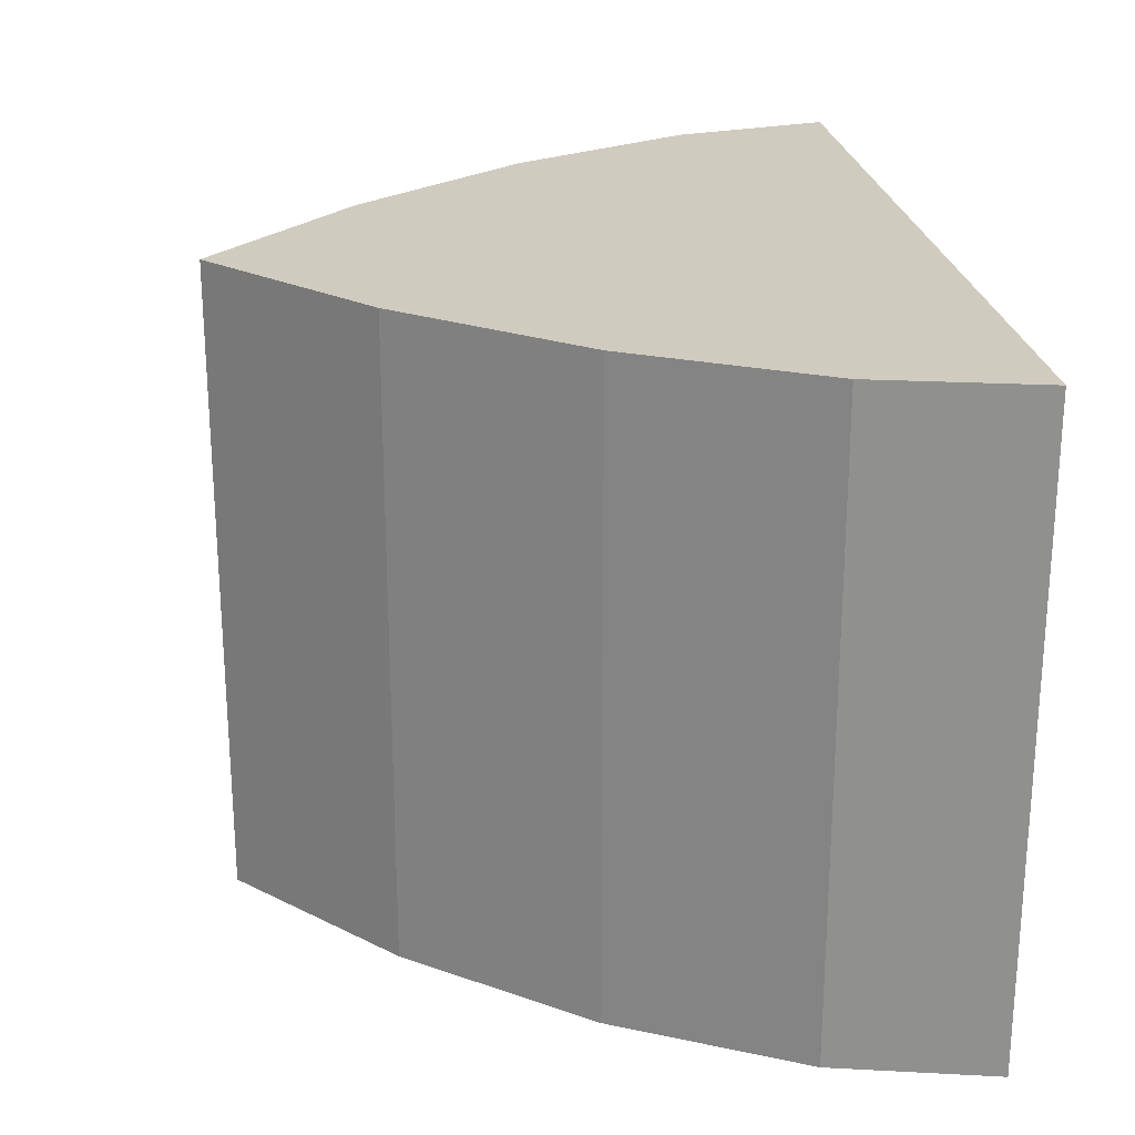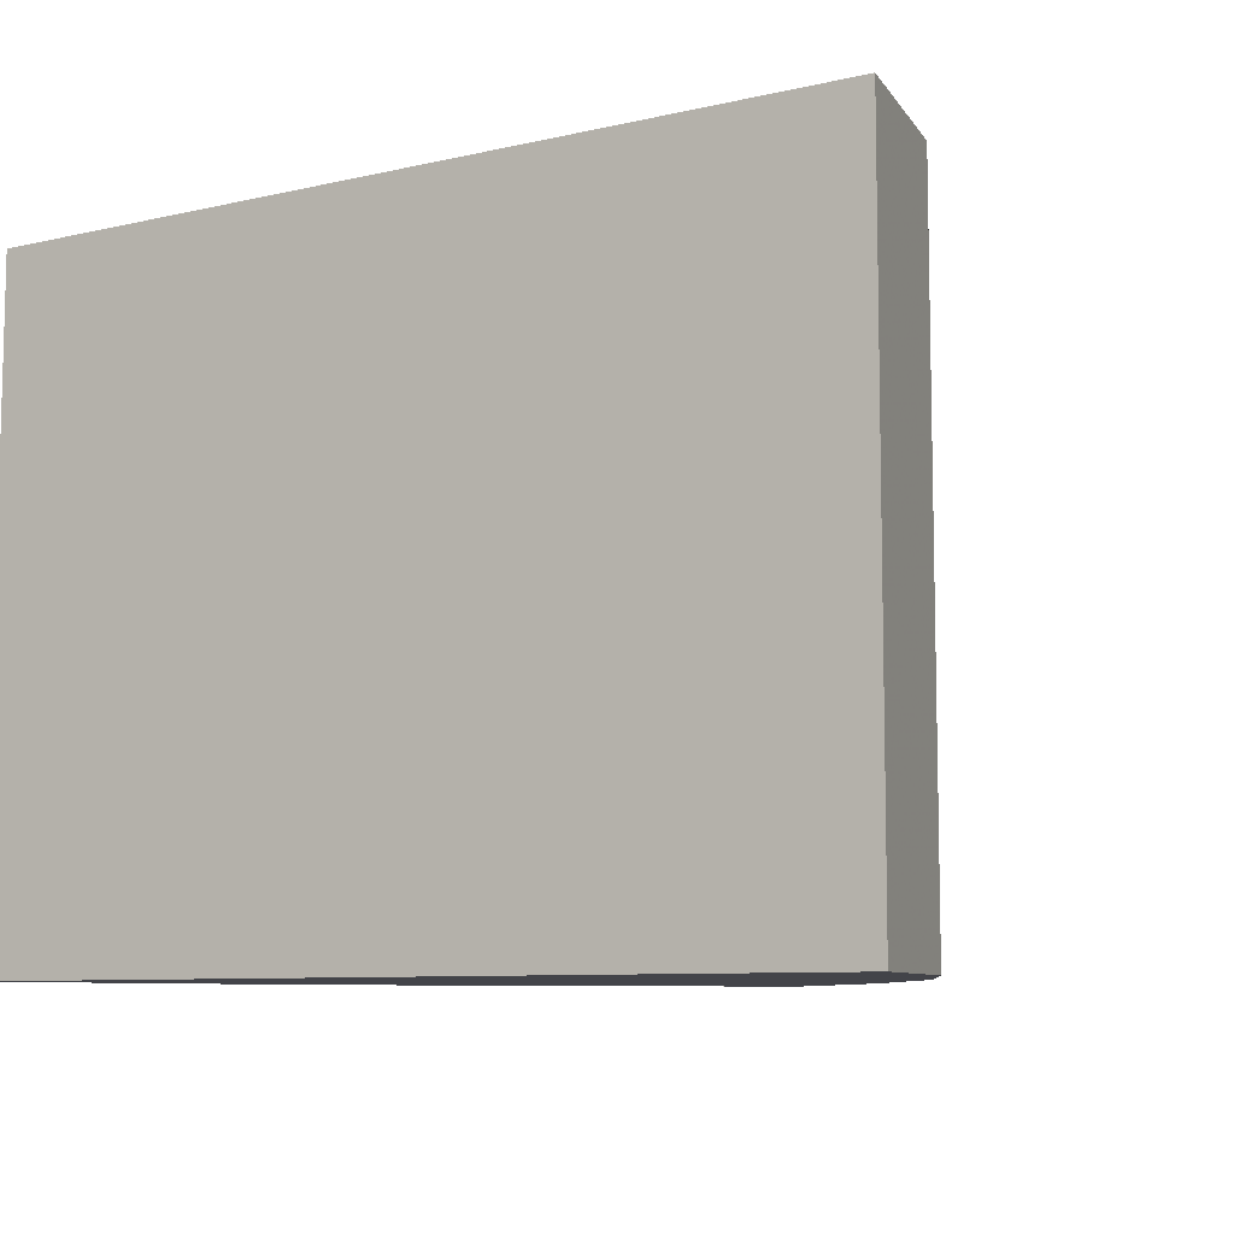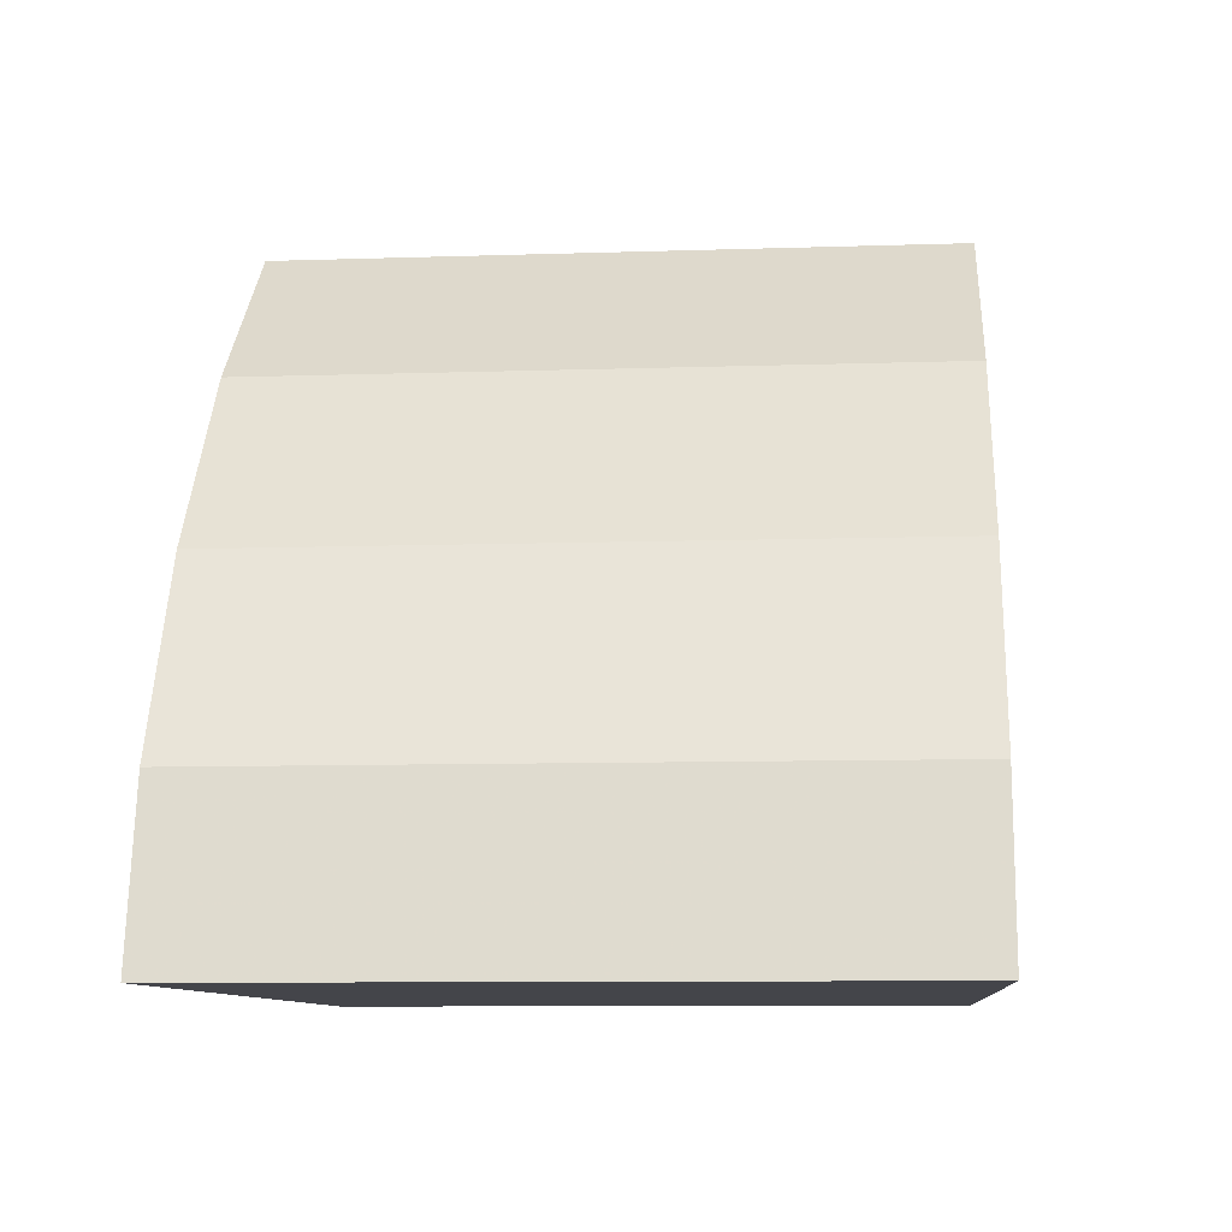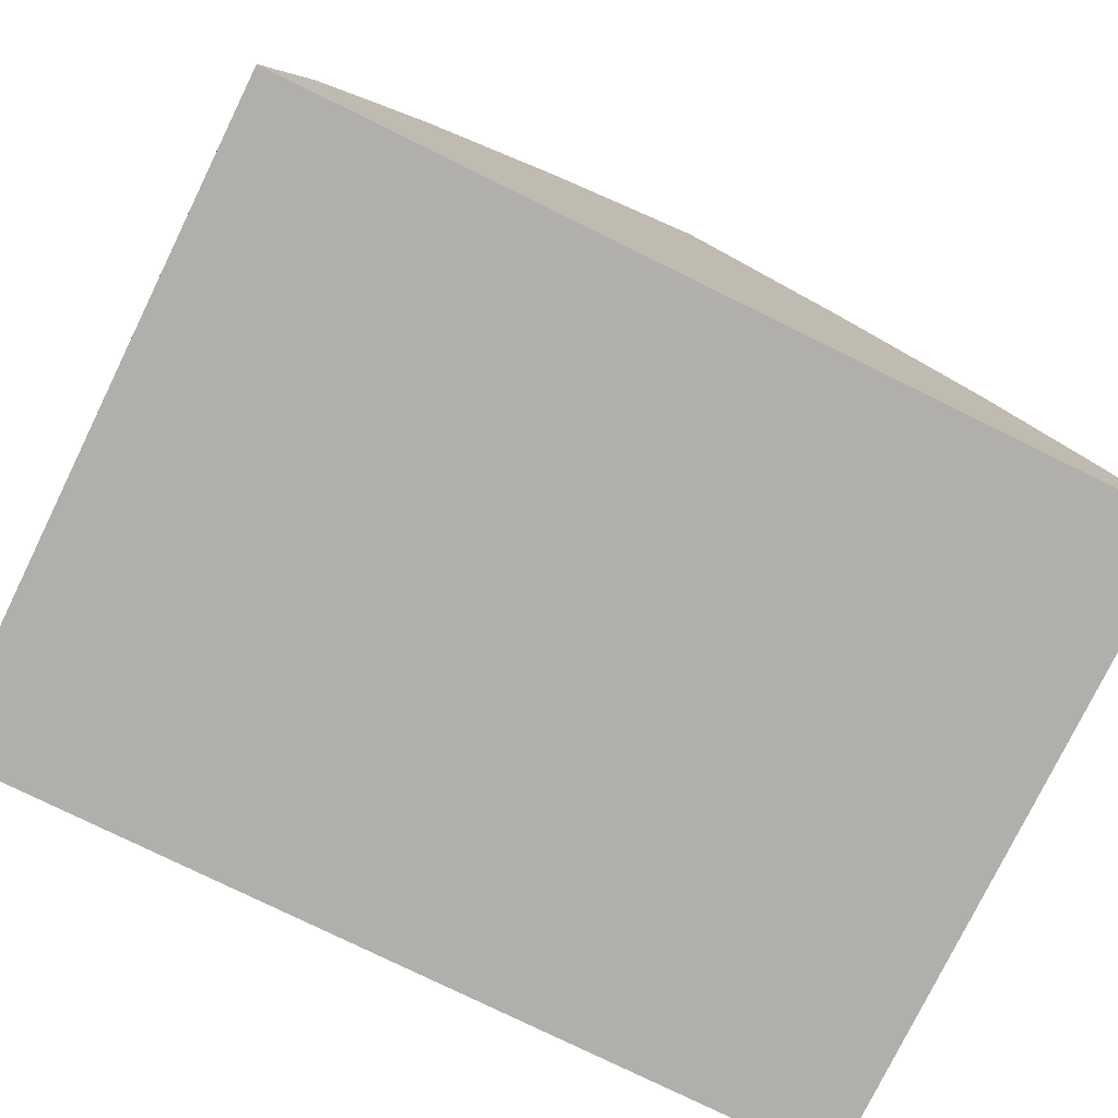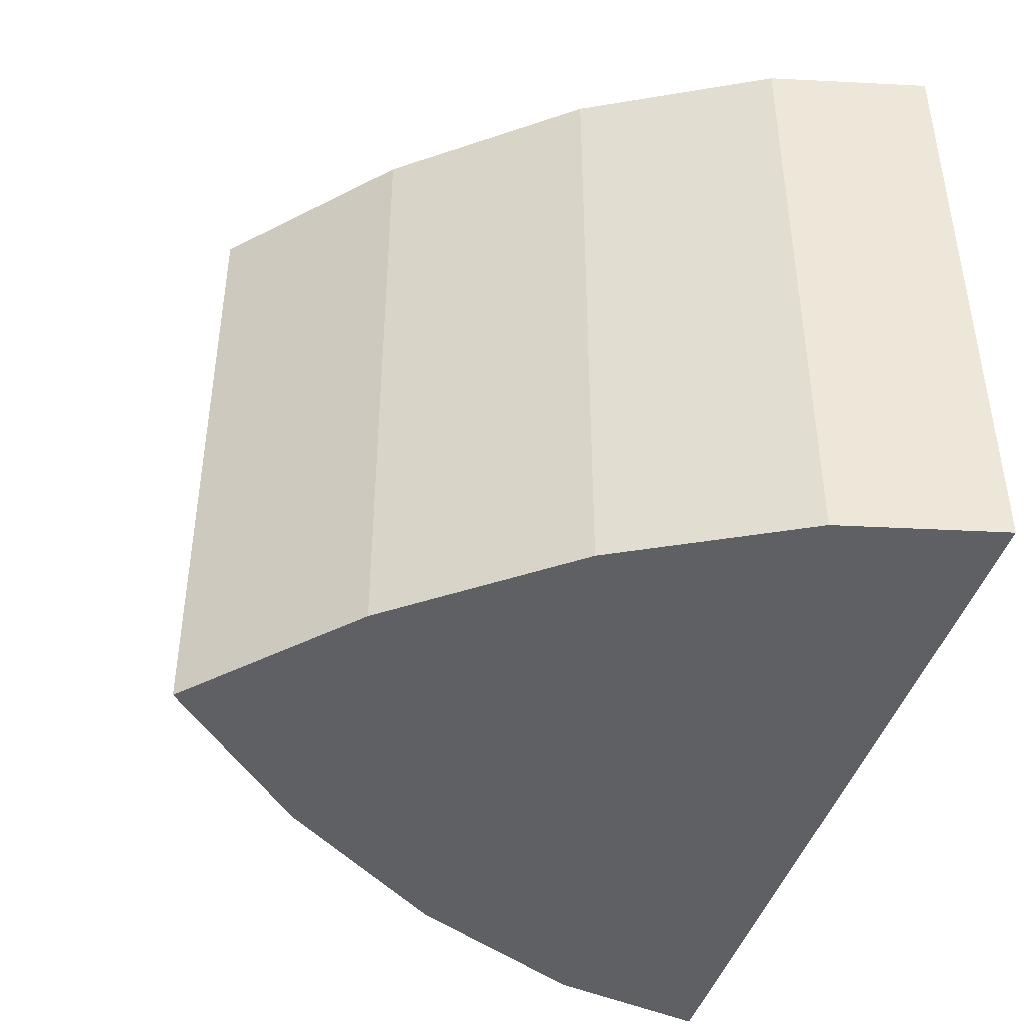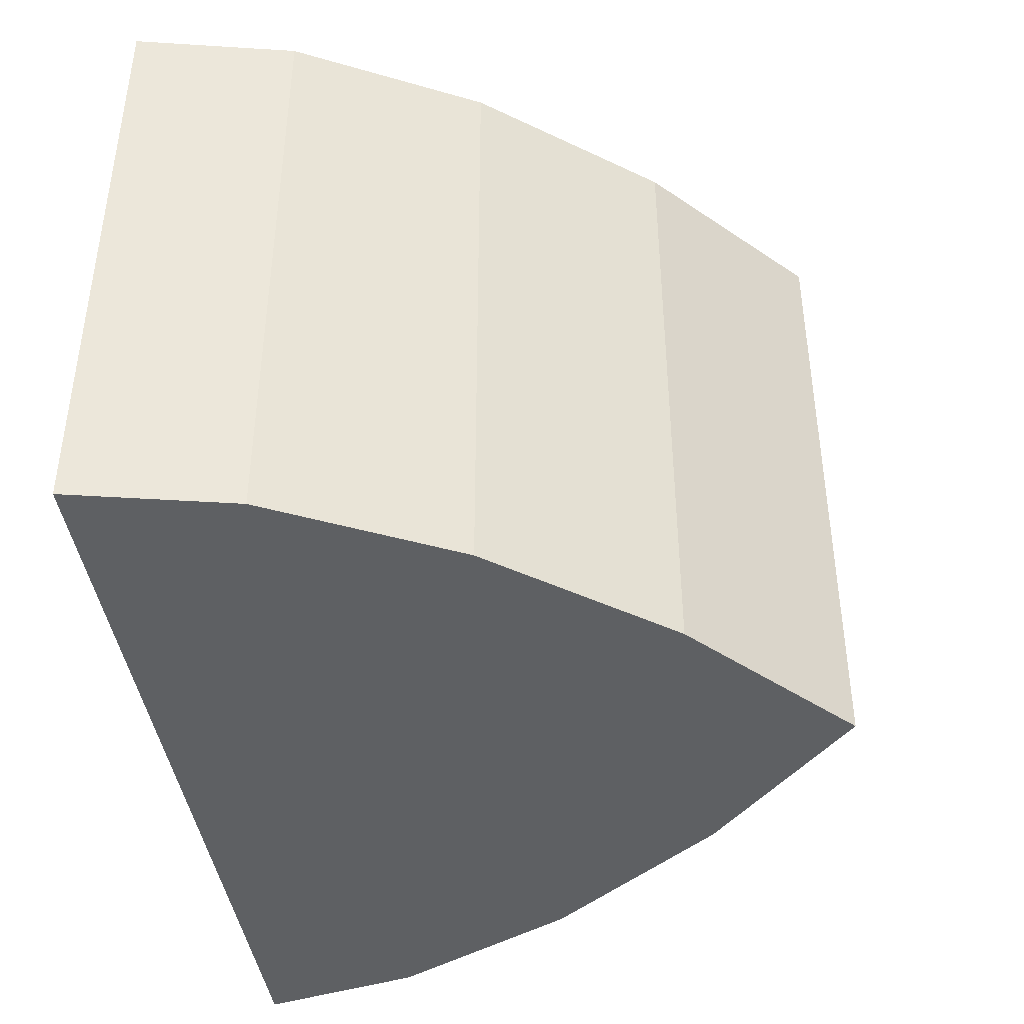
<metadata>
{"format":"obj","ext":"obj","renderer":"f3d","projection":"perspective","resolution":1024,"background":"white","views":[{"elev":23.7,"azim":82.4,"up":"+Y"},{"elev":-8.4,"azim":-147.9,"up":"+Y"},{"elev":-9.2,"azim":-85.0,"up":"+Z"},{"elev":-78.1,"azim":-26.1,"up":"+Z"},{"elev":-42.9,"azim":73.9,"up":"+Y"},{"elev":-42.3,"azim":-81.7,"up":"+Y"}]}
</metadata>
<code>
v -0.458 0.25 -0.313
v -0.5 -0.5 -0.5
v -0.5 0.25 -0.5
v -0.458 -0.5 -0.313
v -0.348 0.25 -0.1
v -0.348 -0.5 -0.1
v -0.19 0.25 0.102
v -0.19 -0.5 0.102
v 0 0.25 0.277
v 0 -0.5 0.277
v 0.19 0.25 0.102
v 0.19 -0.5 0.102
v 0.348 0.25 -0.1
v 0.348 -0.5 -0.1
v 0.458 0.25 -0.313
v 0.458 -0.5 -0.313
v 0.5 0.25 -0.5
v 0.5 -0.5 -0.5
v 0 0.25 -0.5
v 0 -0.5 -0.5
g 1
f 17 18 3
g 2
f 17 18 3
f 2 3 18
g 3
f 2 20 4
f 4 20 6
f 6 20 8
f 8 20 10
f 10 20 12
f 12 20 14
f 14 20 16
f 16 20 18
g 4
f 3 2 1
f 4 1 2
f 1 4 5
f 6 5 4
f 5 6 7
f 8 7 6
f 7 8 9
f 10 9 8
f 9 10 11
f 12 11 10
f 11 12 13
f 14 13 12
f 13 14 15
f 16 15 14
f 15 16 17
f 18 17 16
f 19 3 1
f 19 1 5
f 19 5 7
f 19 7 9
f 19 9 11
f 19 11 13
f 19 13 15
f 19 15 17

</code>
